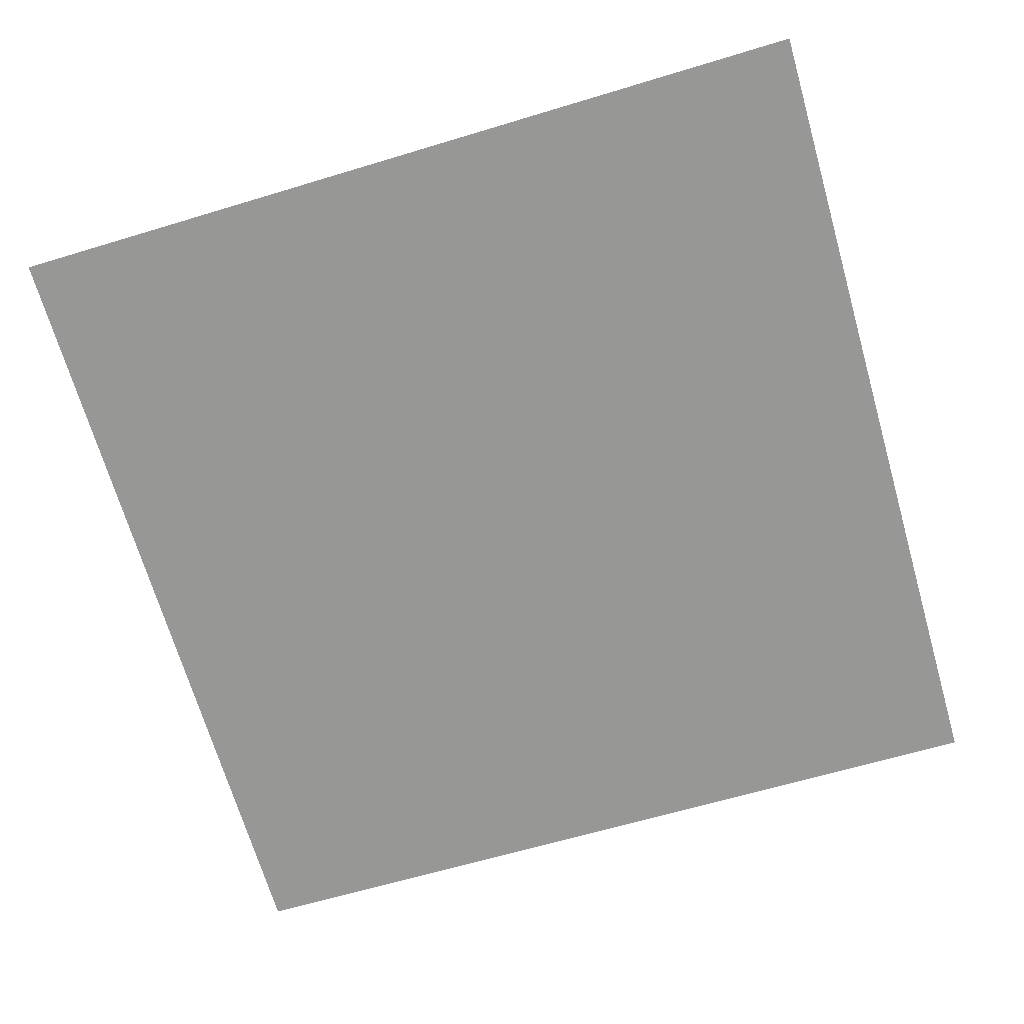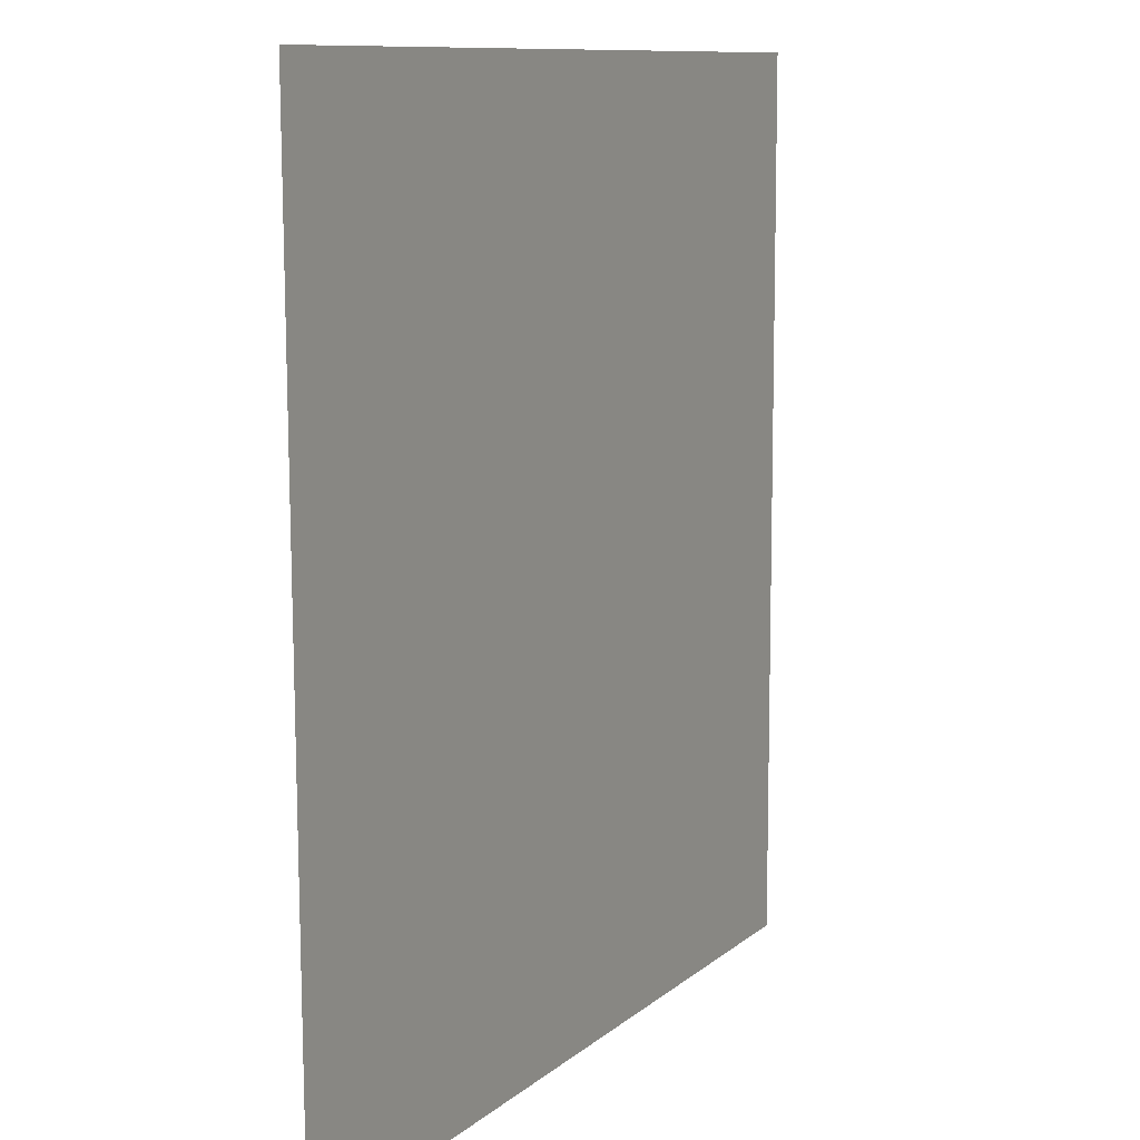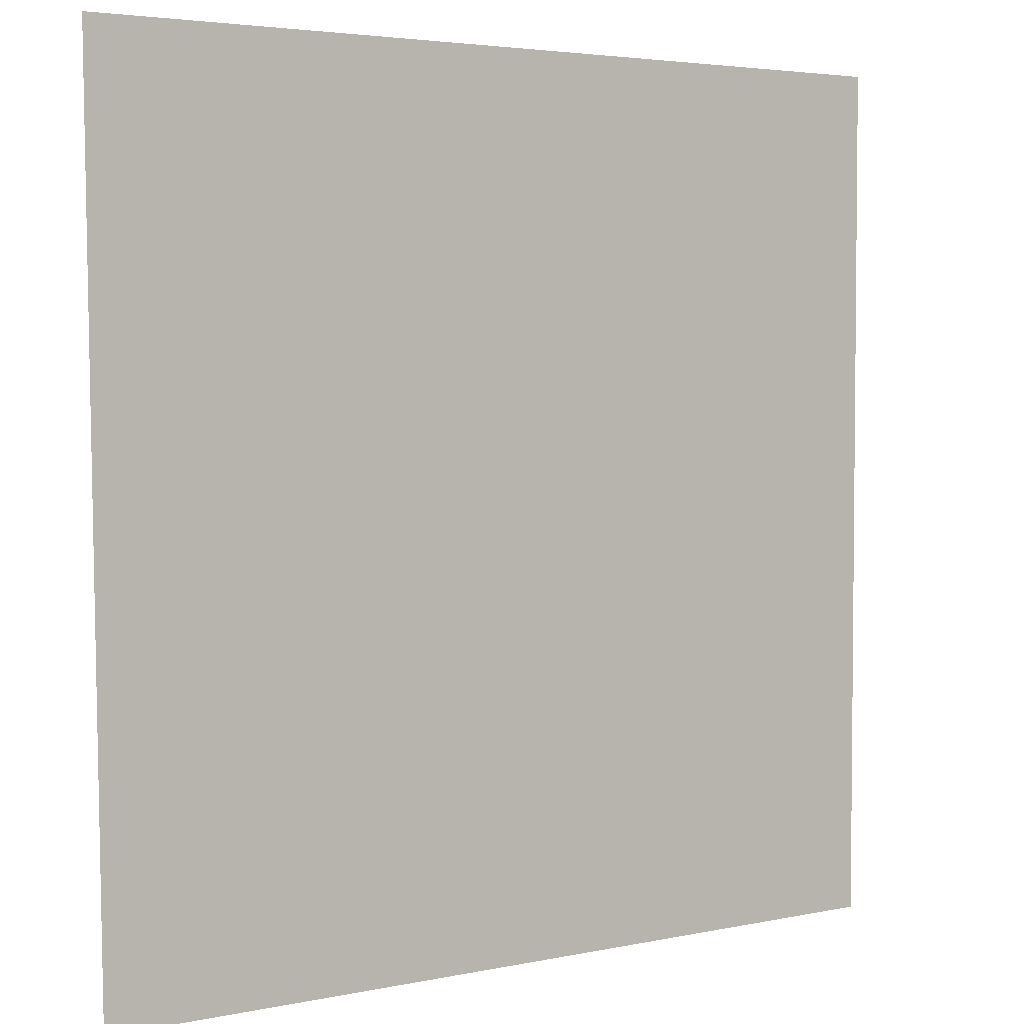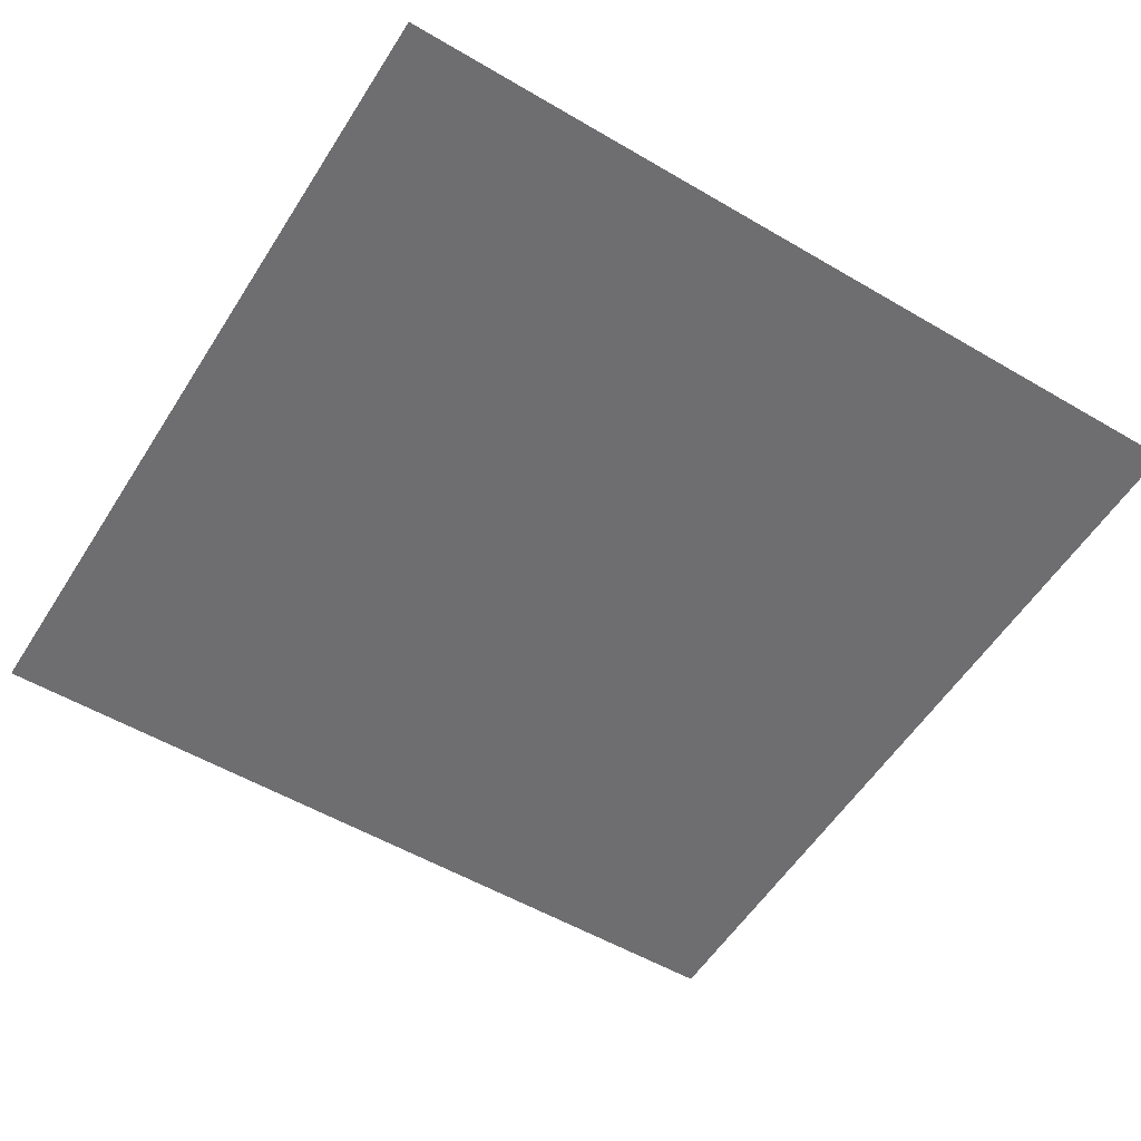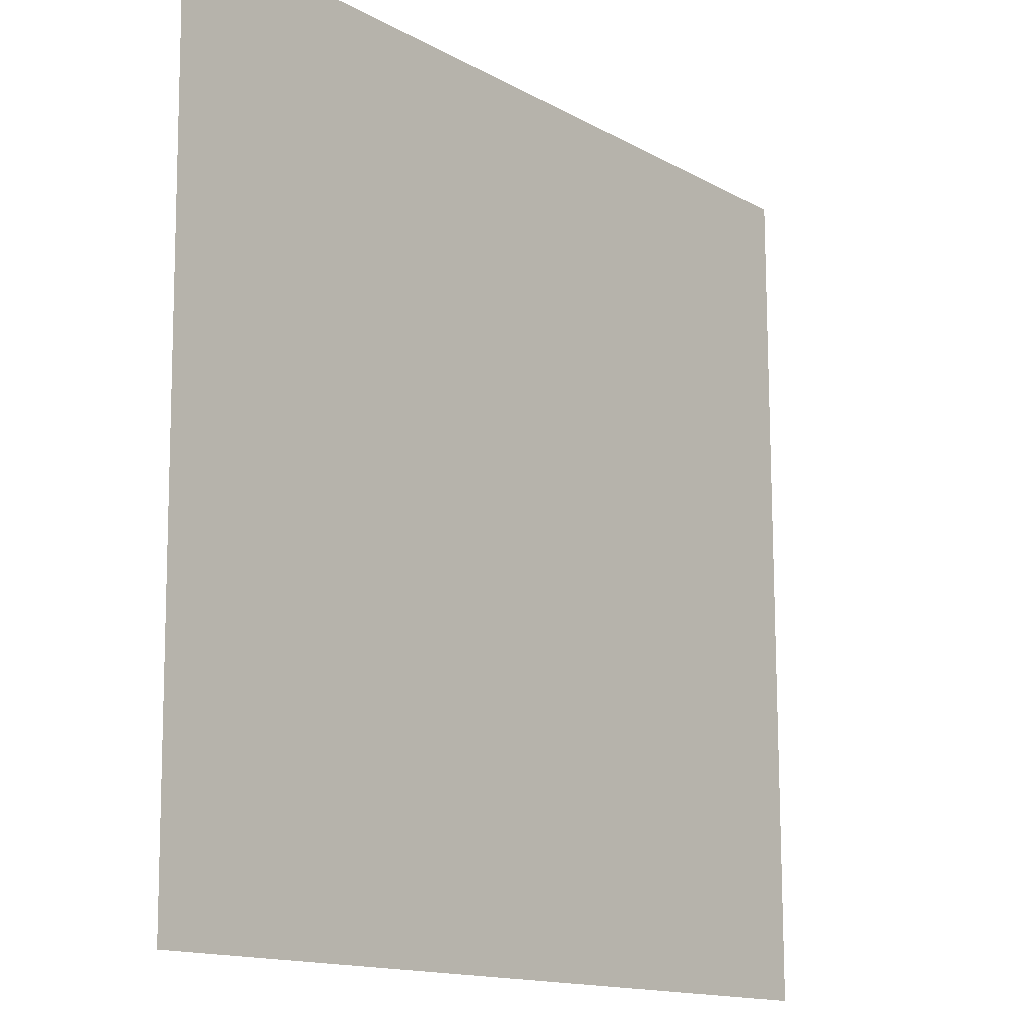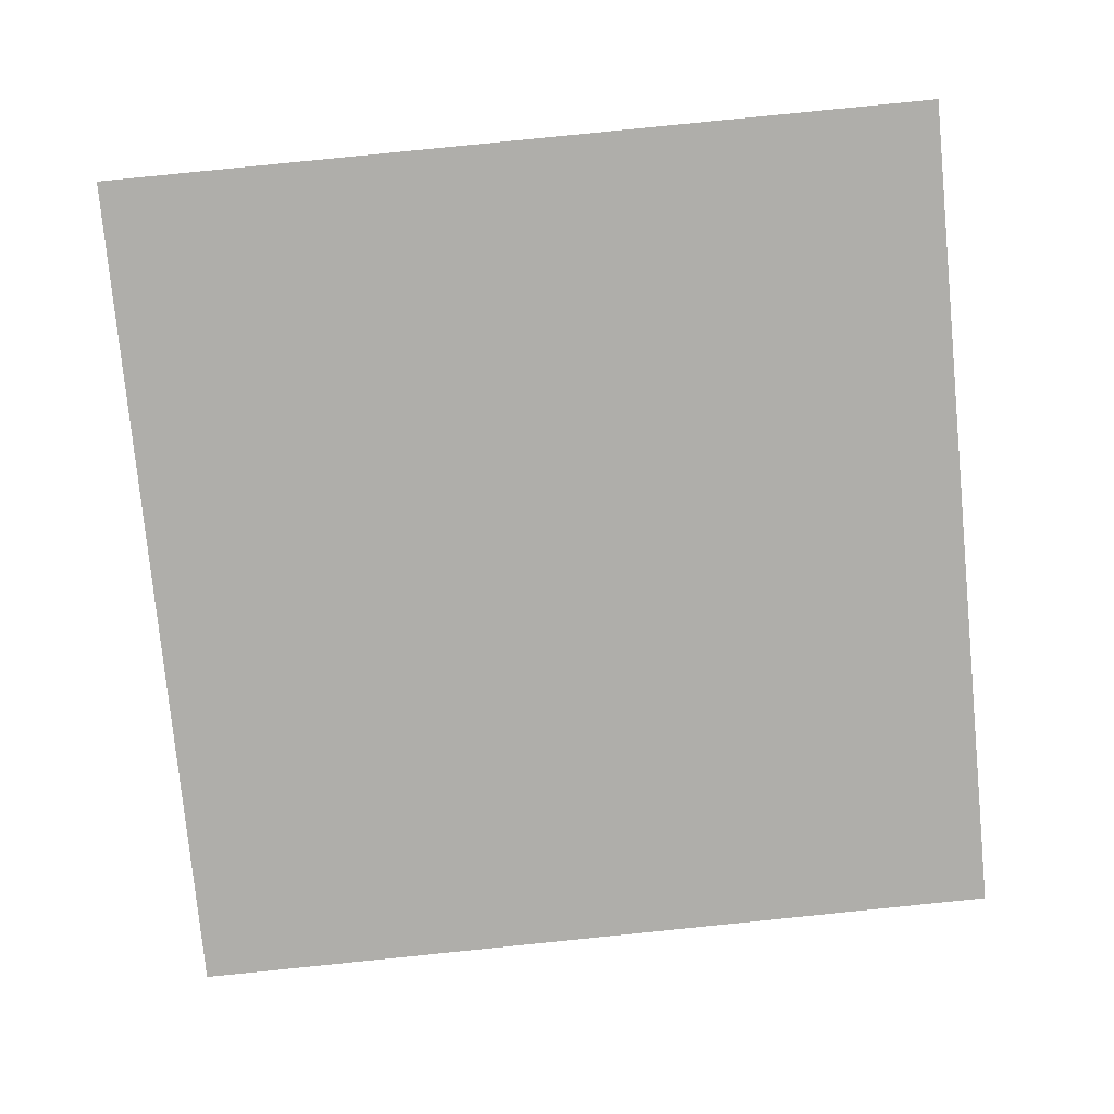
<metadata>
{"format":"obj","ext":"obj","renderer":"f3d","projection":"perspective","resolution":1024,"background":"white","views":[{"elev":-68.1,"azim":106.1,"up":"+Z"},{"elev":10.0,"azim":116.9,"up":"+Y"},{"elev":3.7,"azim":144.4,"up":"+Y"},{"elev":-54.4,"azim":-31.9,"up":"+Z"},{"elev":-14.3,"azim":129.8,"up":"+Y"},{"elev":-77.6,"azim":-84.5,"up":"+Z"}]}
</metadata>
<code>
v 7.044 -7.543 3.886
v -7.343 -7.543 3.886
v -7.343 6.822 3.886
v 7.211 6.822 3.886
f 1 2 3 4

</code>
